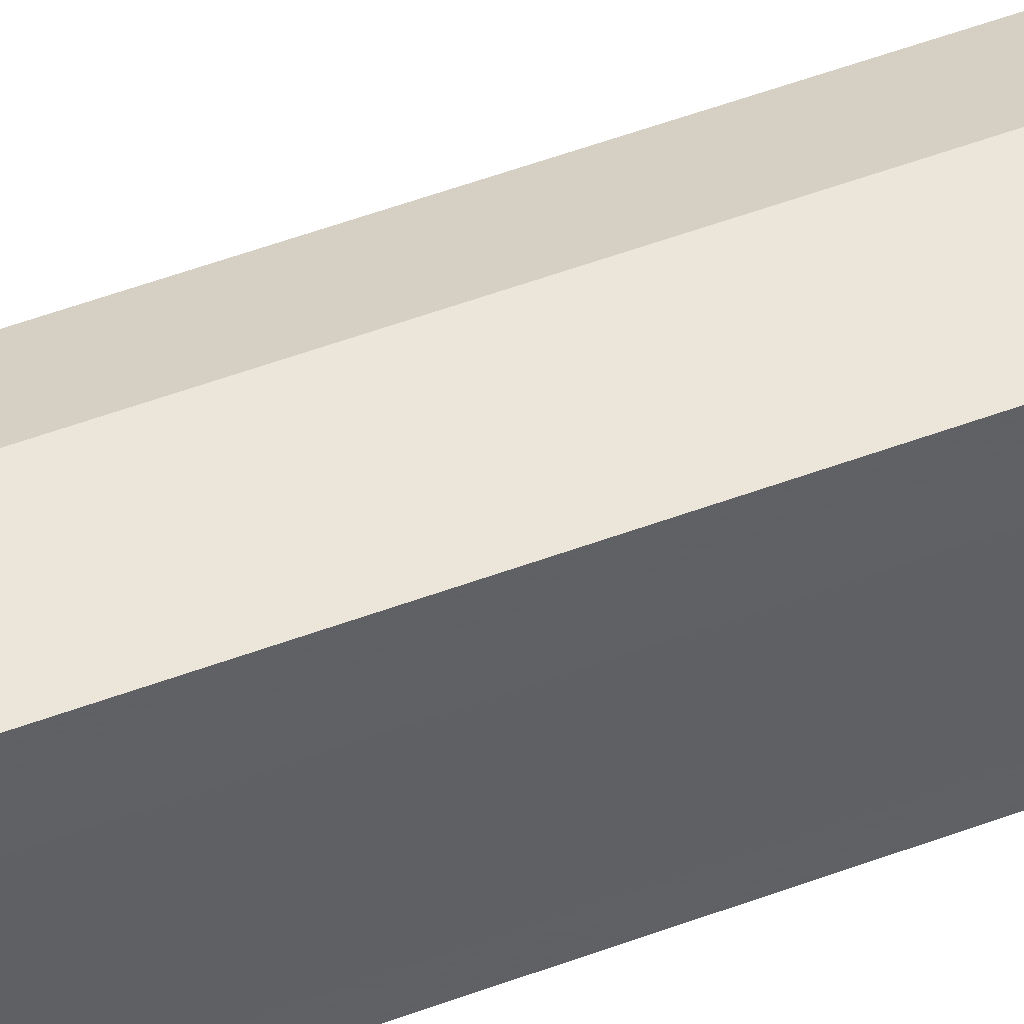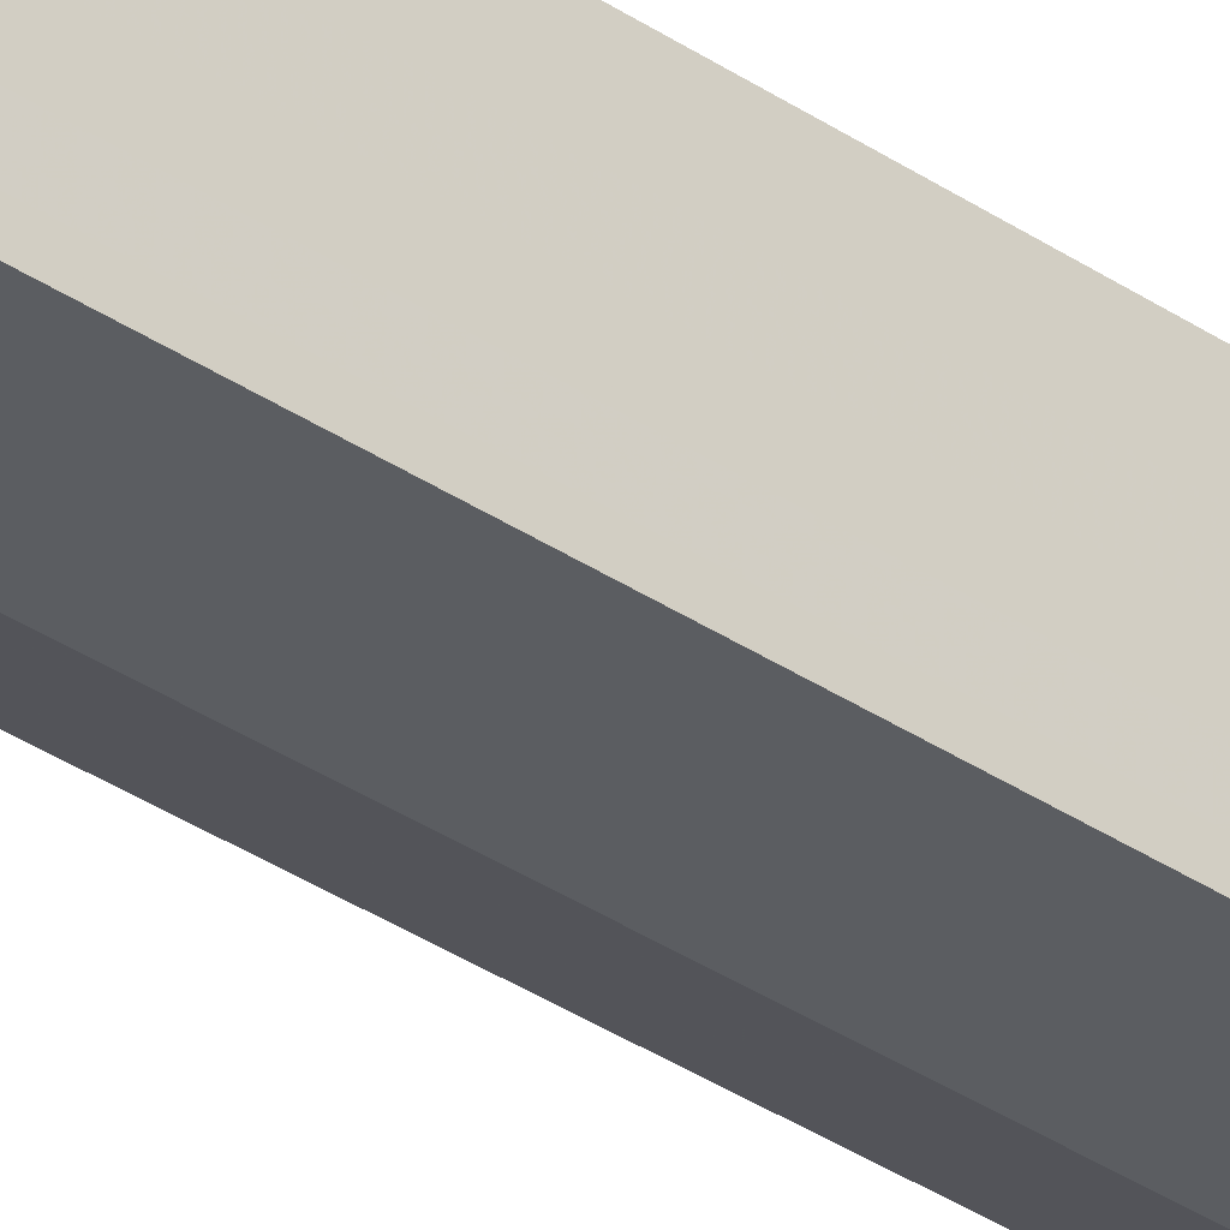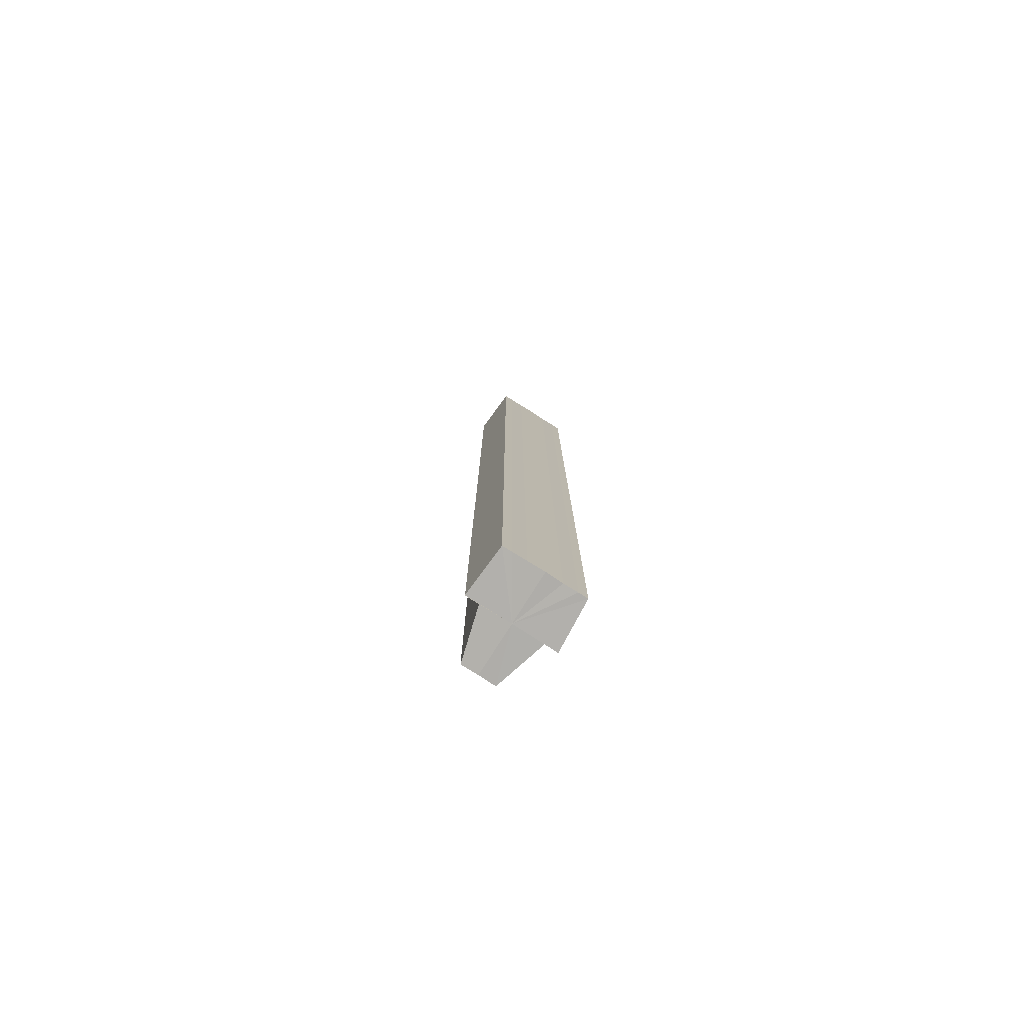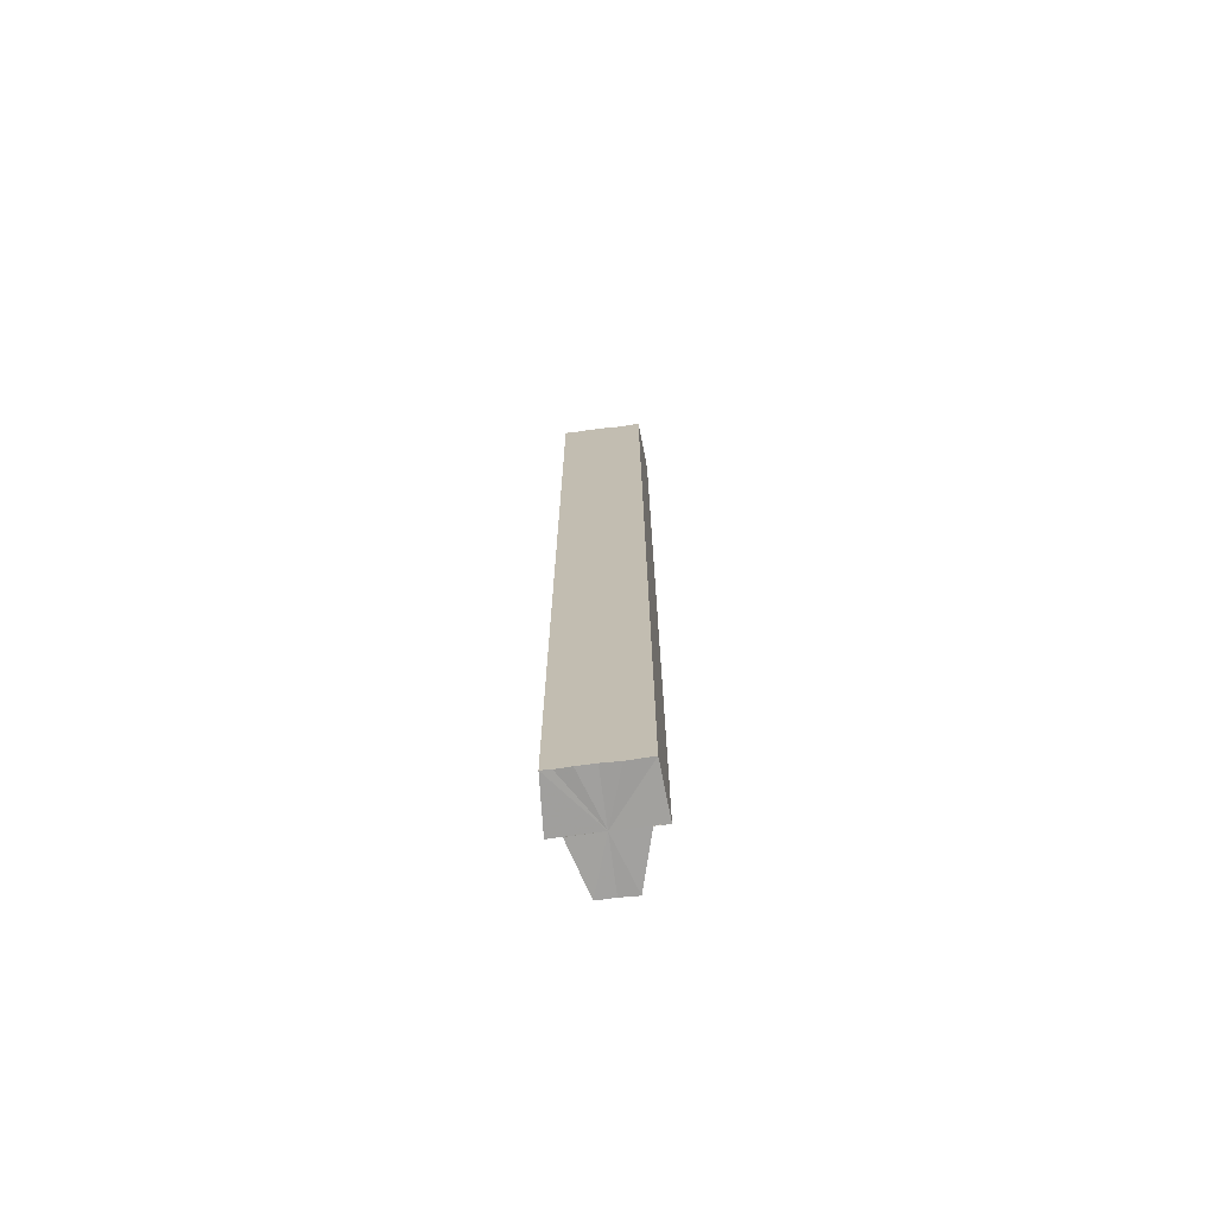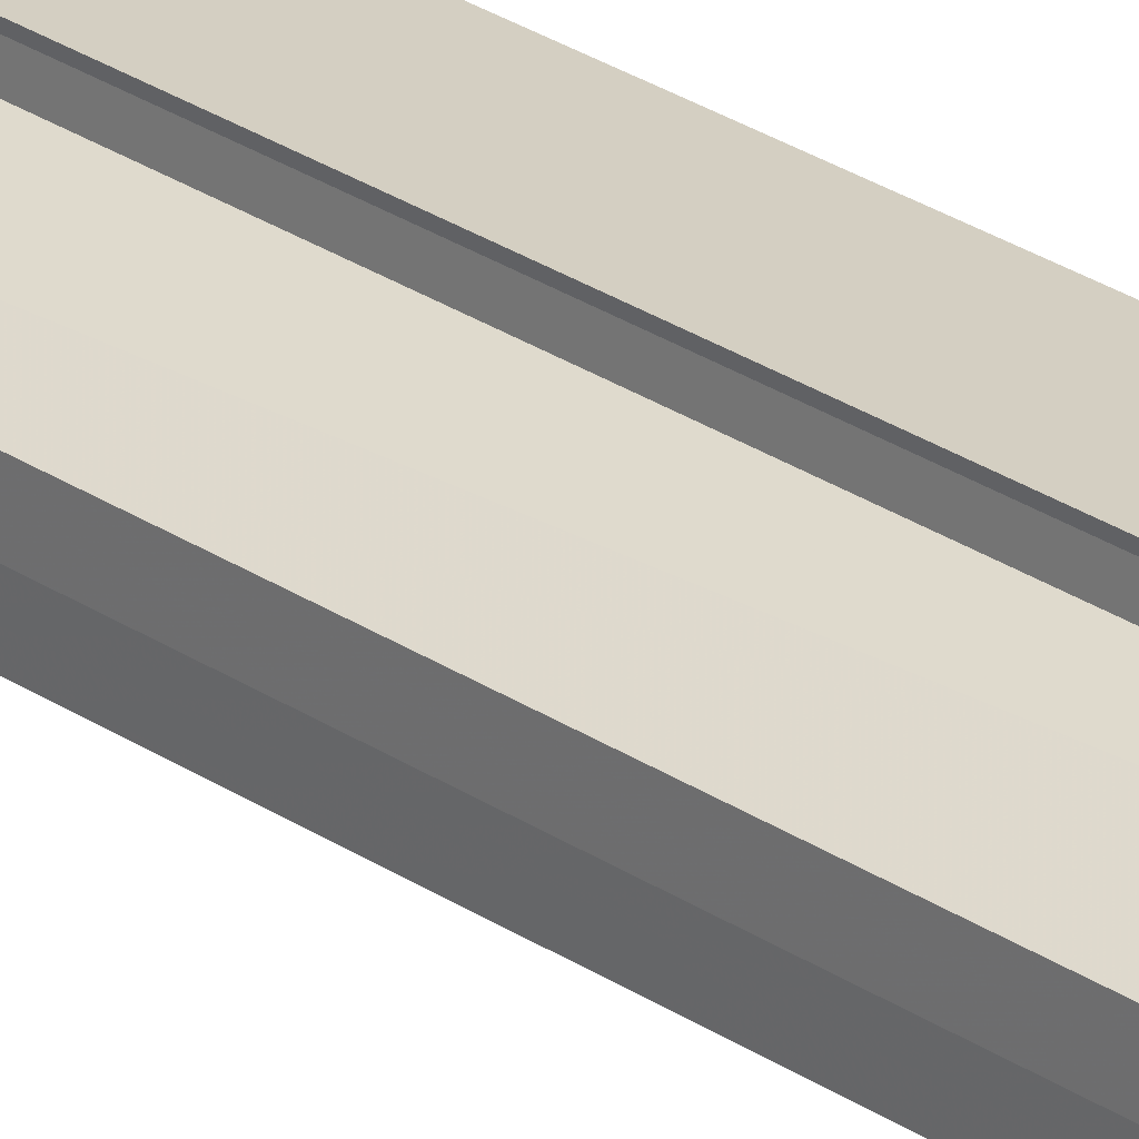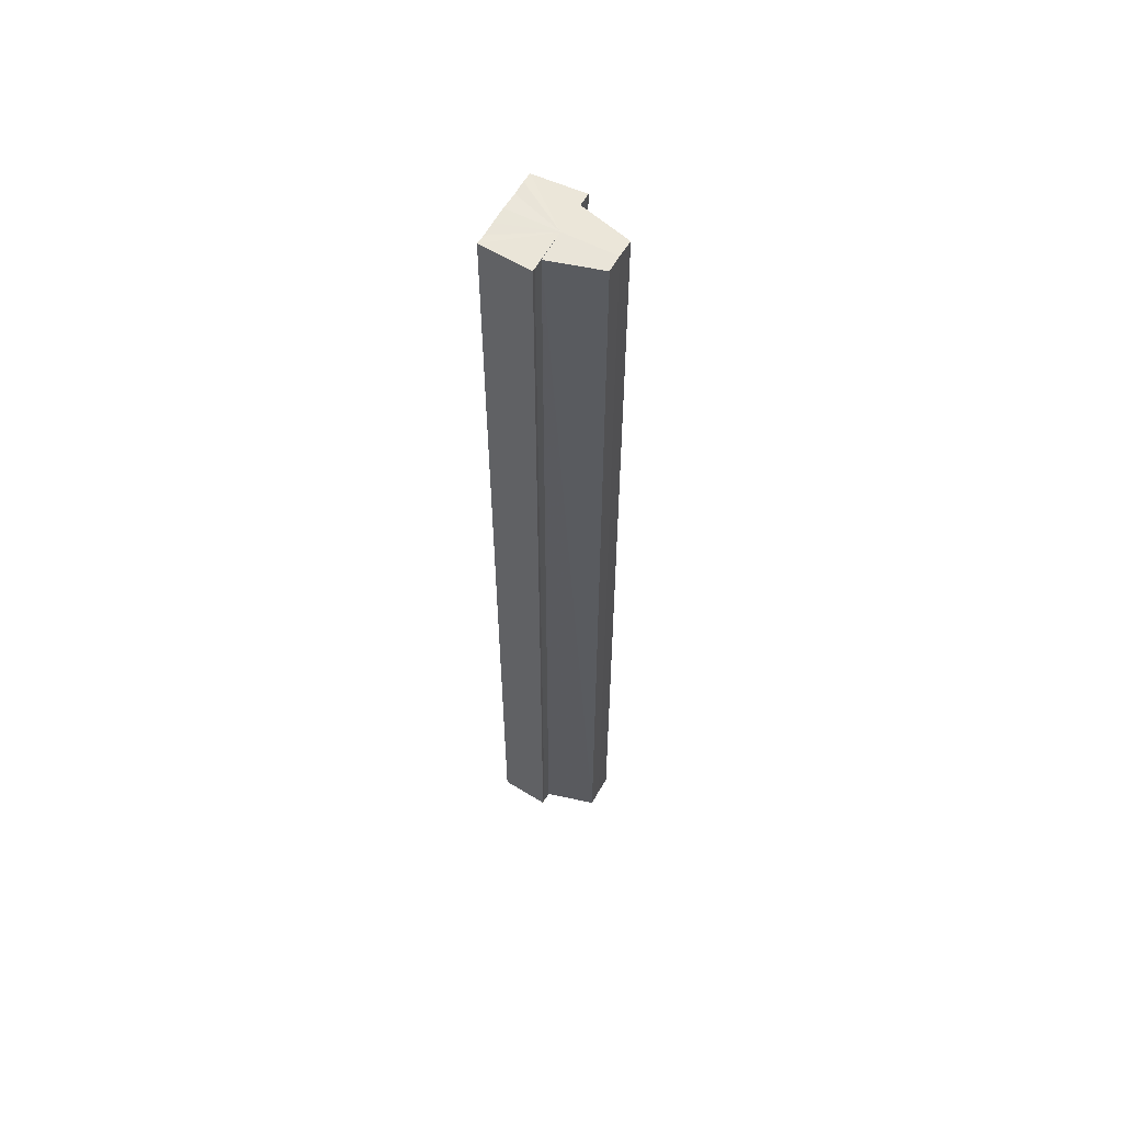
<metadata>
{"format":"obj","ext":"obj","renderer":"f3d","projection":"perspective","resolution":1024,"background":"white","views":[{"elev":42.9,"azim":-115.1,"up":"+Z"},{"elev":-33.5,"azim":-133.1,"up":"+Z"},{"elev":-79.1,"azim":-122.3,"up":"+Y"},{"elev":-71.5,"azim":-82.5,"up":"+Y"},{"elev":28.6,"azim":134.8,"up":"+Z"},{"elev":58.4,"azim":28.6,"up":"+Y"}]}
</metadata>
<code>
o 14652
v 2211 1876 7.325
v 2211 1876 7.326
v 2211 1876 7.325
v 2211 1876 7.325
v 2211 1876 7.326
v 2211 1876 7.328
v 2211 1876 7.328
v 2211 1876 7.328
v 2211 1876 7.33
v 2211 1876 7.334
v 2211 1876 7.33
v 2211 1876 7.337
v 2211 1876 7.334
v 2211 1876 7.34
v 2211 1876 7.337
v 2211 1876 7.328
v 2211 1876 7.33
v 2211 1876 7.33
v 2211 1876 7.334
v 2211 1876 7.334
v 2211 1876 7.337
v 2211 1876 7.337
v 2211 1876 7.34
v 2211 1876 7.34
v 2211 1876 7.342
v 2211 1876 7.34
v 2211 1876 7.342
v 2211 1876 7.343
v 2211 1876 7.343
v 2211 1876 7.343
v 2211 1876 7.334
v 2211 1876 7.342
v 2211 1876 7.34
v 2211 1876 7.337
v 2211 1876 7.334
v 2211 1876 7.33
v 2211 1876 7.328
v 2211 1876 7.326
v 2211 1876 7.325
v 2211 1876 7.328
v 2211 1876 7.33
v 2211 1876 7.334
v 2211 1876 7.337
v 2211 1876 7.34
v 2211 1876 7.334
v 2211 1876 7.342
v 2211 1876 7.343
v 2211 1876 7.342
v 2211 1876 7.343
v 2211 1876 7.342
v 2211 1876 7.34
v 2211 1876 7.337
v 2211 1876 7.334
v 2211 1876 7.33
v 2211 1876 7.328
v 2211 1876 7.326
v 2211 1876 7.328
v 2211 1876 7.326
v 2211 1876 7.325
v 2211 1876 7.33
v 2211 1876 7.328
v 2211 1876 7.326
v 2211 1876 7.325
v 2211 1876 7.326
v 2211 1876 7.325
v 2211 1876 7.334
v 2211 1876 7.33
v 2211 1876 7.337
v 2211 1876 7.334
v 2211 1876 7.34
v 2211 1876 7.337
v 2211 1876 7.342
v 2211 1876 7.34
v 2211 1876 7.342
v 2211 1876 7.34
v 2211 1876 7.337
v 2211 1876 7.34
v 2211 1876 7.334
v 2211 1876 7.337
v 2211 1876 7.33
v 2211 1876 7.334
v 2211 1876 7.328
v 2211 1876 7.33
v 2211 1876 7.326
v 2211 1876 7.328
v 2211 1876 7.33
v 2211 1876 7.328
v 2211 1876 7.334
v 2211 1876 7.337
v 2211 1876 7.34
f 1 2 3
f 4 2 5
f 2 6 5
f 5 6 7
f 8 9 7
f 9 10 11
f 10 12 13
f 12 14 15
f 16 17 18
f 18 19 20
f 20 21 22
f 22 23 24
f 23 25 26
f 26 25 27
f 25 28 27
f 27 29 30
f 31 30 32
f 31 32 33
f 31 33 34
f 31 34 35
f 31 35 36
f 31 36 37
f 31 37 38
f 31 38 39
f 31 40 41
f 31 41 42
f 31 42 43
f 31 43 44
f 45 46 29
f 47 46 48
f 49 50 47
f 45 51 46
f 45 52 51
f 45 53 52
f 45 54 53
f 45 55 54
f 45 56 55
f 57 56 58
f 45 59 56
f 60 61 57
f 62 59 63
f 64 65 62
f 66 67 60
f 68 69 66
f 70 71 68
f 72 73 70
f 74 75 72
f 75 76 77
f 76 78 79
f 78 80 81
f 80 82 83
f 82 84 85
f 45 86 87
f 45 88 86
f 45 89 88
f 45 90 89

</code>
